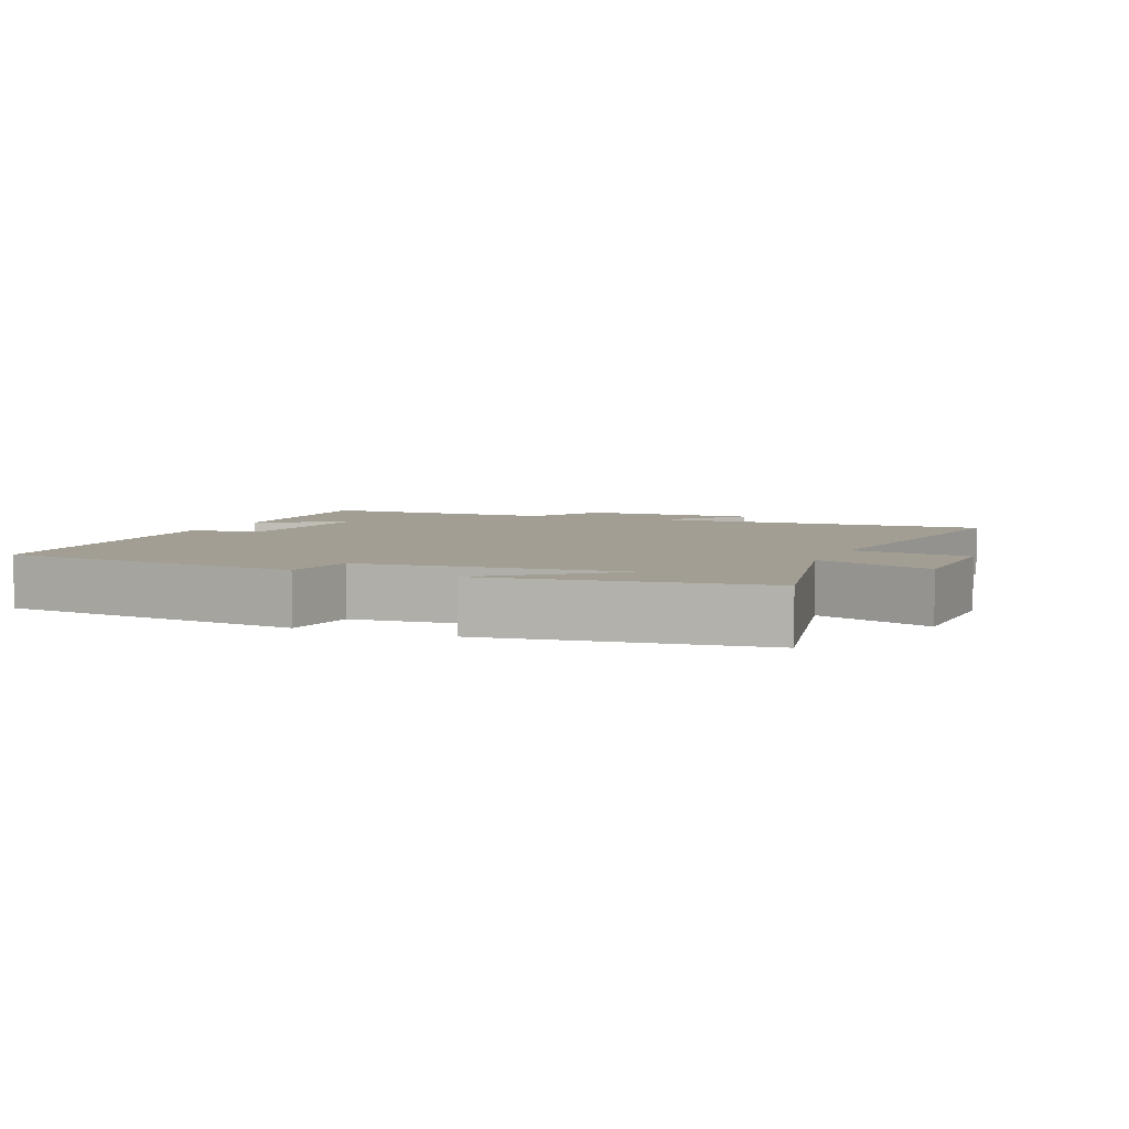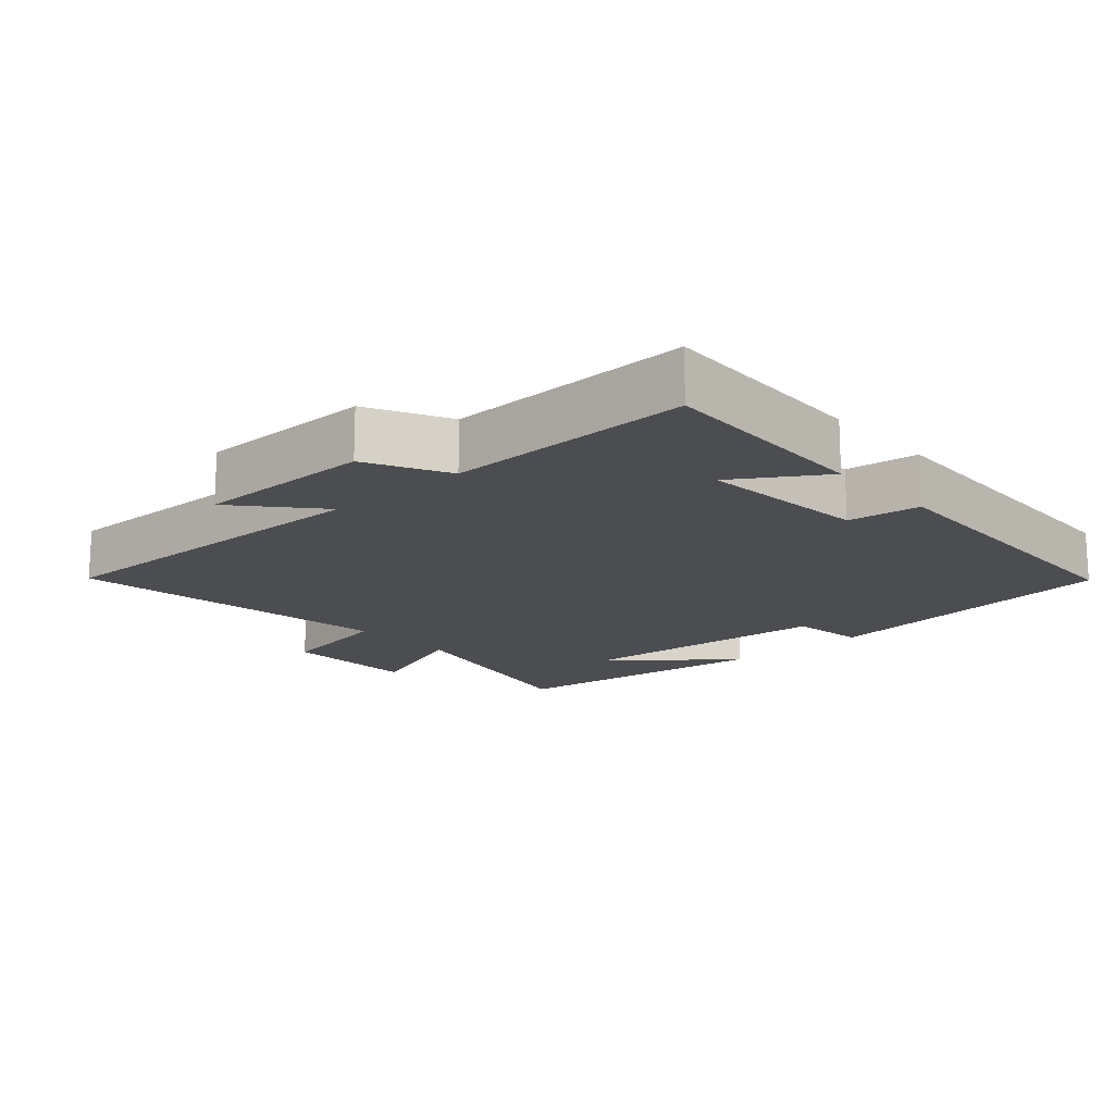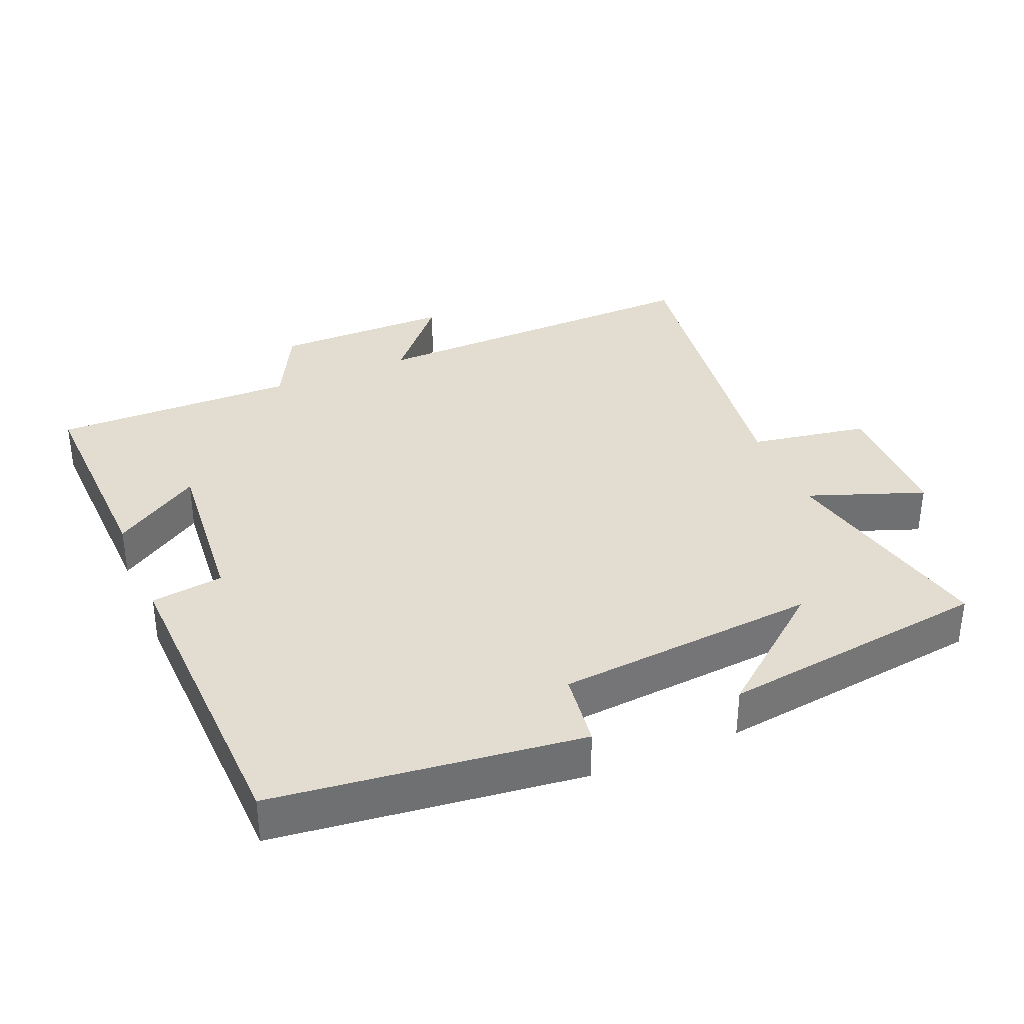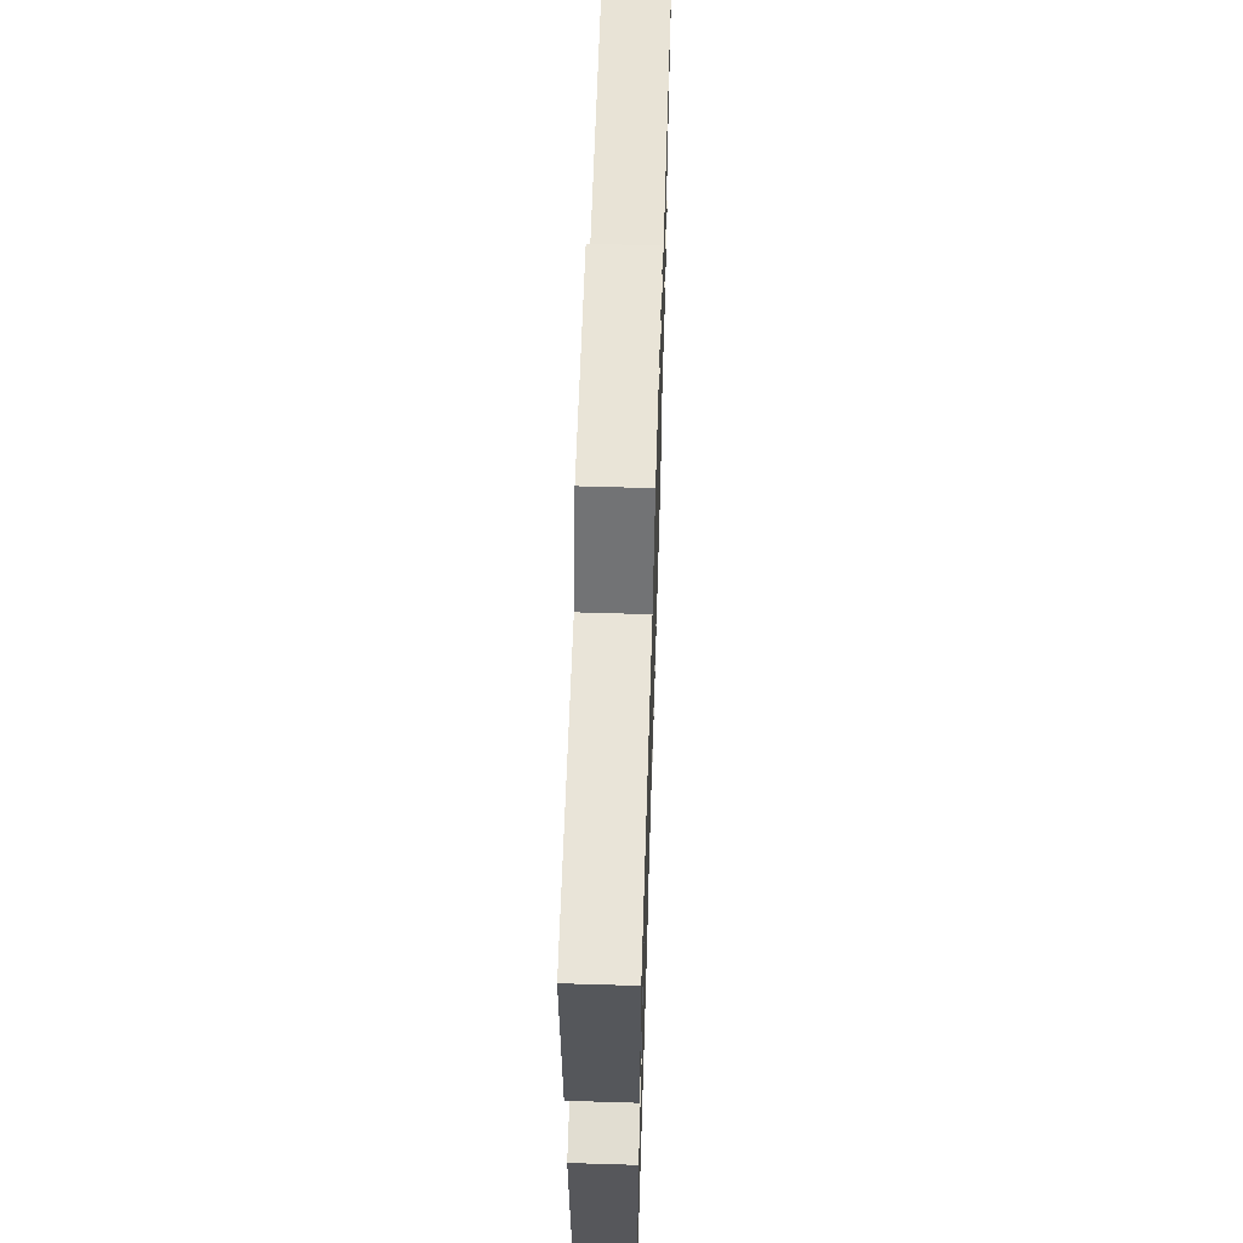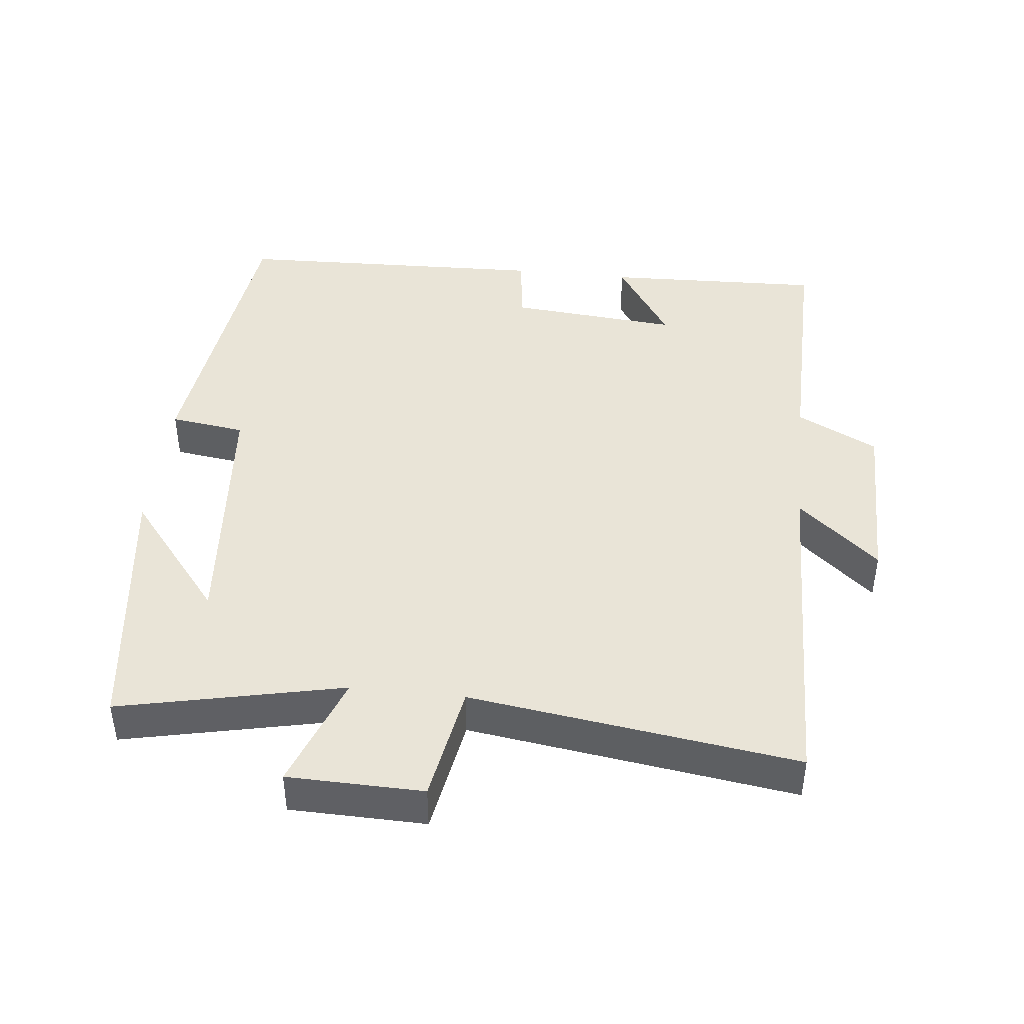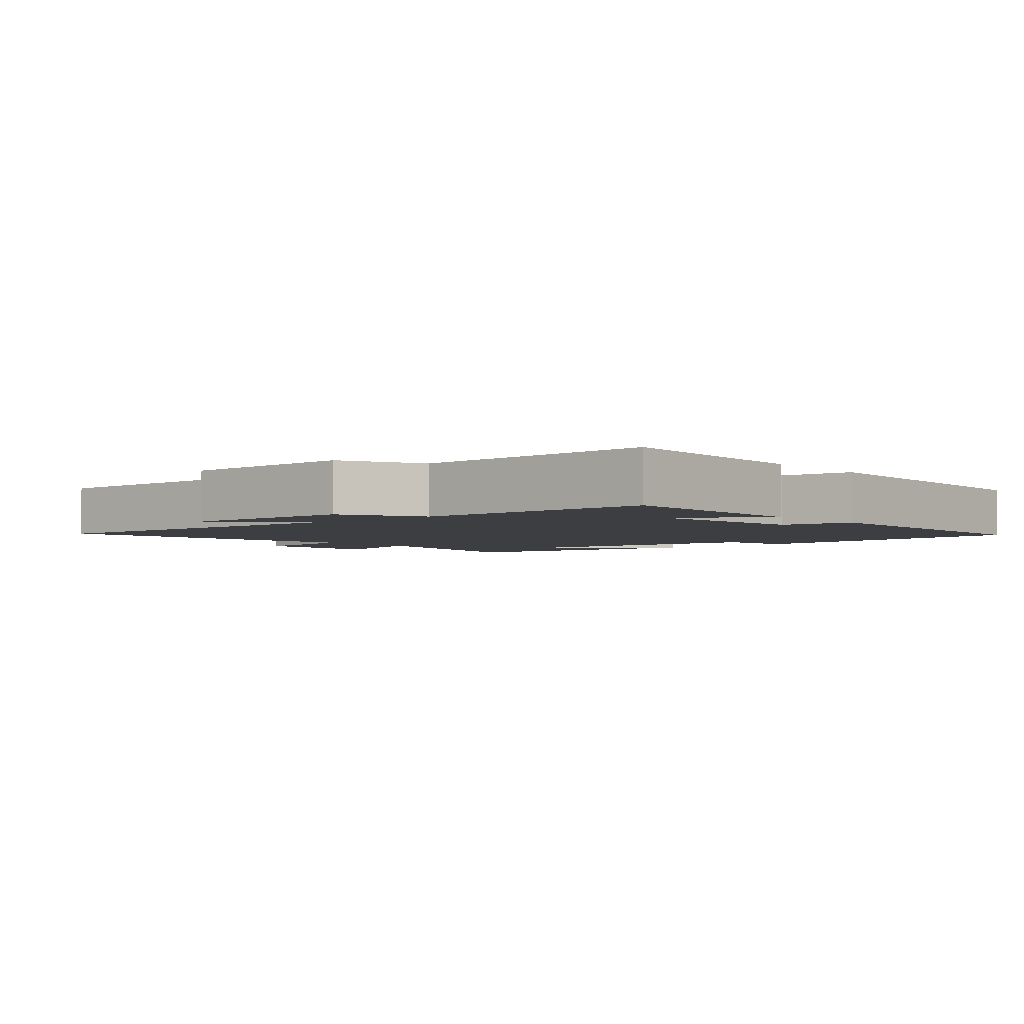
<metadata>
{"format":"obj","ext":"obj","renderer":"f3d","projection":"perspective","resolution":1024,"background":"white","views":[{"elev":5.1,"azim":-157.3,"up":"+Y"},{"elev":-16.1,"azim":41.9,"up":"+Y"},{"elev":35.3,"azim":157.1,"up":"+Y"},{"elev":61.1,"azim":91.8,"up":"+Z"},{"elev":43.1,"azim":-83.8,"up":"+Y"},{"elev":-3.4,"azim":40.7,"up":"+Y"}]}
</metadata>
<code>
v 0.485 0.07 -0.446
v 0.041 0.07 -0.5
v 0.026 0.07 -0.391
v -0.354 0.07 -0.359
v -0.179 0.07 -0.5
v -0.571 0.07 -0.449
v -0.5 0.07 -0.125
v -0.668 0.07 -0.187
v -0.672 0.07 0.009
v -0.5 0.07 0.039
v -0.567 0.07 0.512
v -0.061 0.07 0.5
v -0.163 0.07 0.617
v 0.095 0.07 0.617
v 0.155 0.07 0.5
v 0.511 0.07 0.505
v 0.5 0.07 0.189
v 0.373 0.07 0.271
v 0.395 0.07 0.025
v 0.5 0.07 0.011
v 0.485 0 -0.446
v 0.041 0 -0.5
v 0.026 0 -0.391
v -0.354 0 -0.359
v -0.179 0 -0.5
v -0.571 0 -0.449
v -0.5 0 -0.125
v -0.668 0 -0.187
v -0.672 0 0.009
v -0.5 0 0.039
v -0.567 0 0.512
v -0.061 0 0.5
v -0.163 0 0.617
v 0.095 0 0.617
v 0.155 0 0.5
v 0.511 0 0.505
v 0.5 0 0.189
v 0.373 0 0.271
v 0.395 0 0.025
v 0.5 0 0.011
f 19 20 1 2
f 18 19 2 3
f 15 16 17 18
f 15 18 3 4
f 12 13 14 15
f 12 15 4
f 10 11 12 4
f 7 8 9 10
f 7 10 4
f 6 7 4
f 4 5 6
f 22 21 40 39
f 23 22 39 38
f 38 37 36 35
f 24 23 38 35
f 35 34 33 32
f 24 35 32
f 24 32 31 30
f 30 29 28 27
f 24 30 27
f 24 27 26
f 26 25 24
f 1 21 22 2
f 2 22 23 3
f 3 23 24 4
f 4 24 25 5
f 5 25 26 6
f 6 26 27 7
f 7 27 28 8
f 8 28 29 9
f 9 29 30 10
f 10 30 31 11
f 11 31 32 12
f 12 32 33 13
f 13 33 34 14
f 14 34 35 15
f 15 35 36 16
f 16 36 37 17
f 17 37 38 18
f 18 38 39 19
f 19 39 40 20
f 20 40 21 1

</code>
